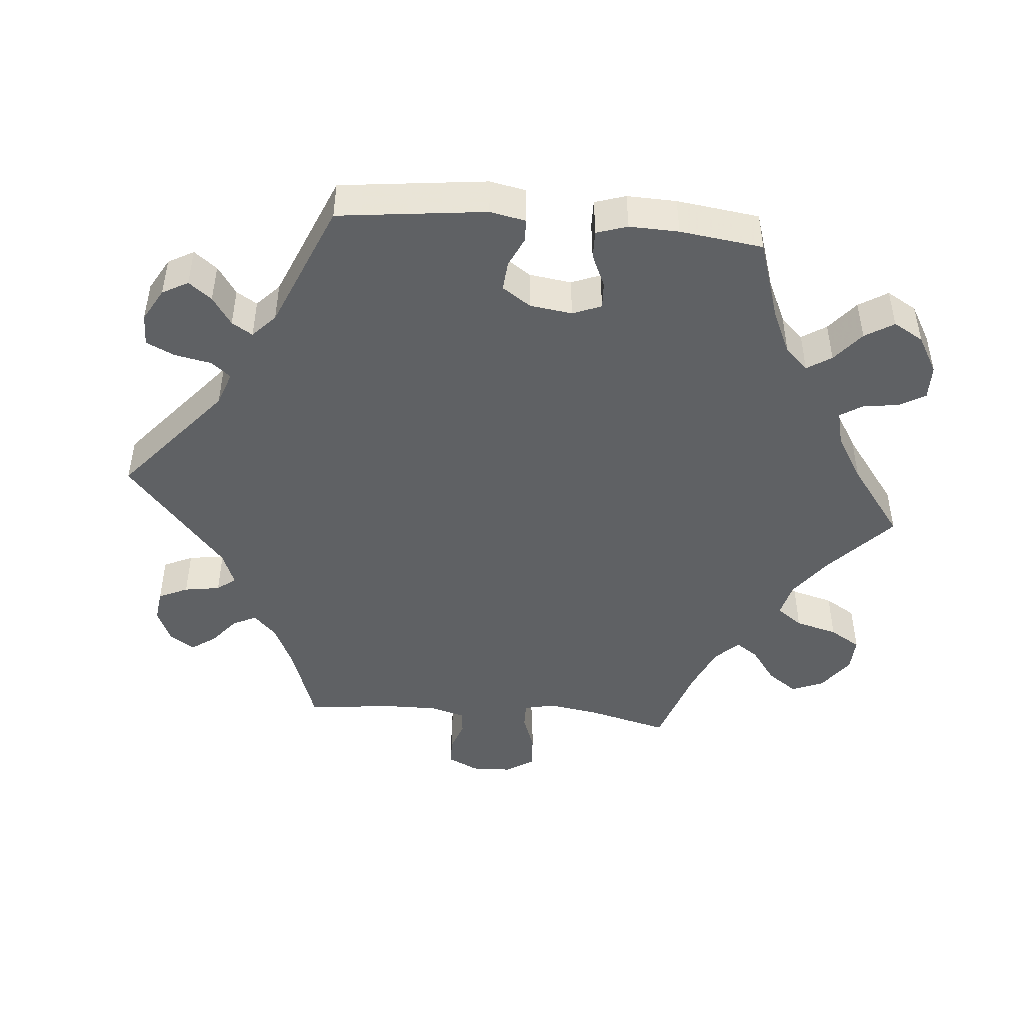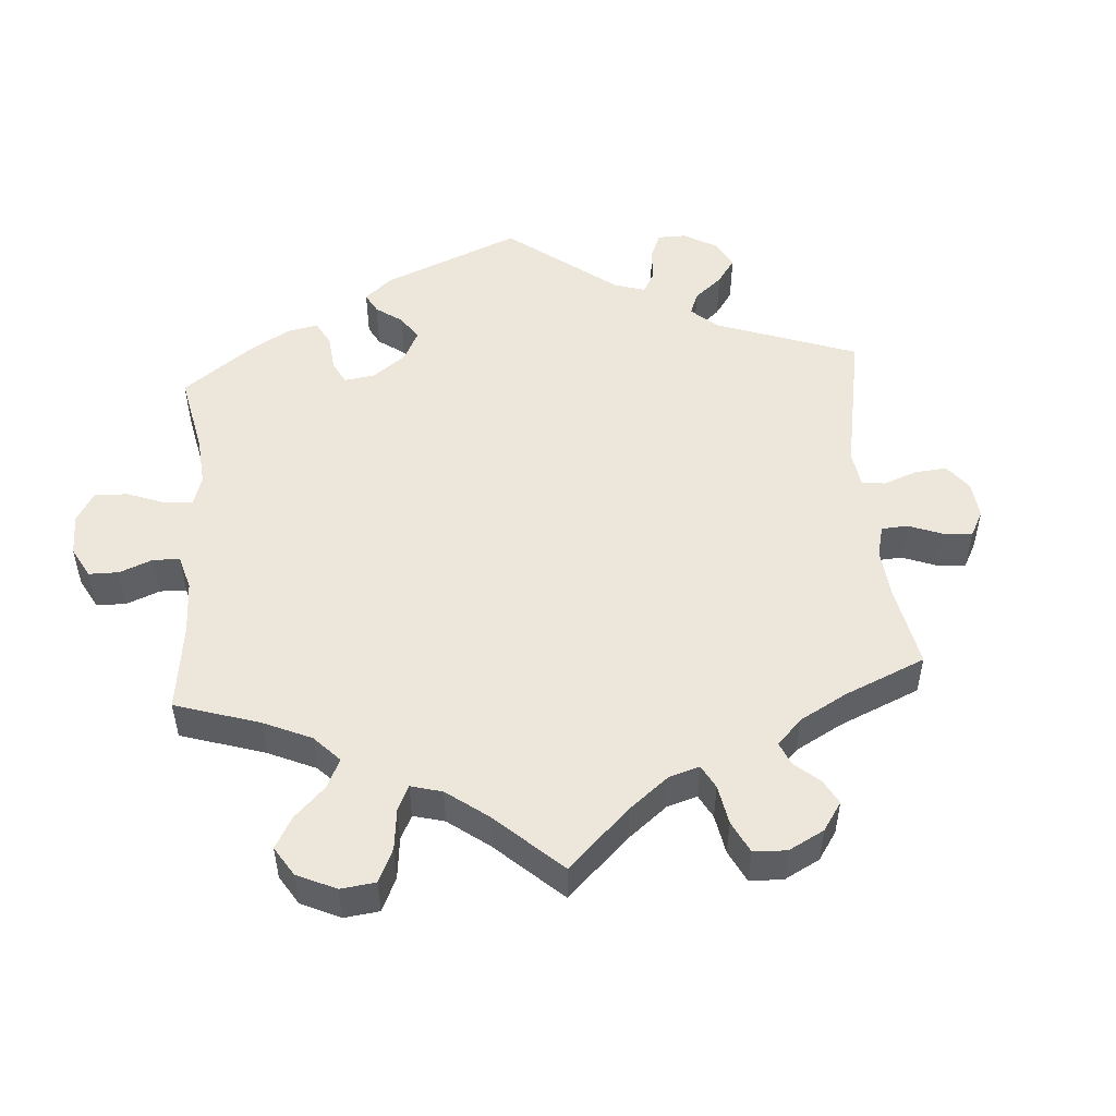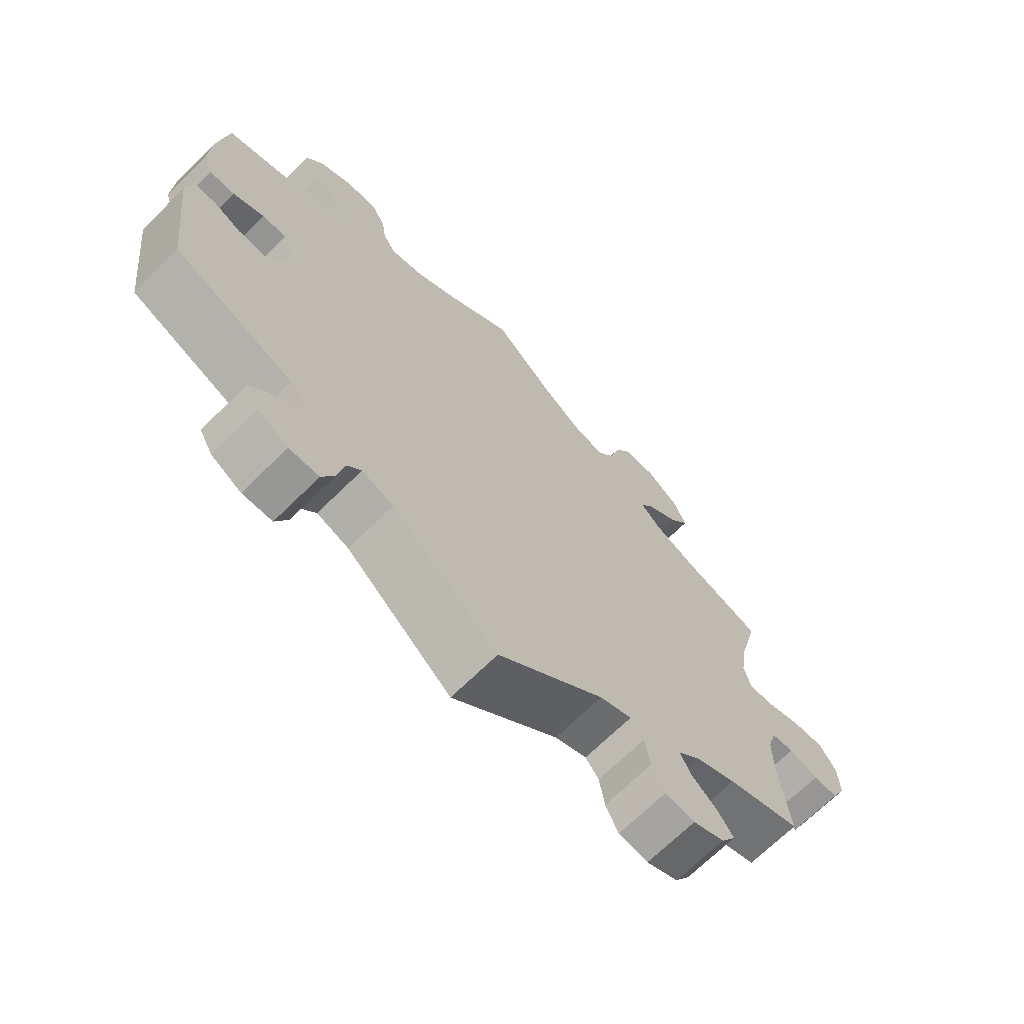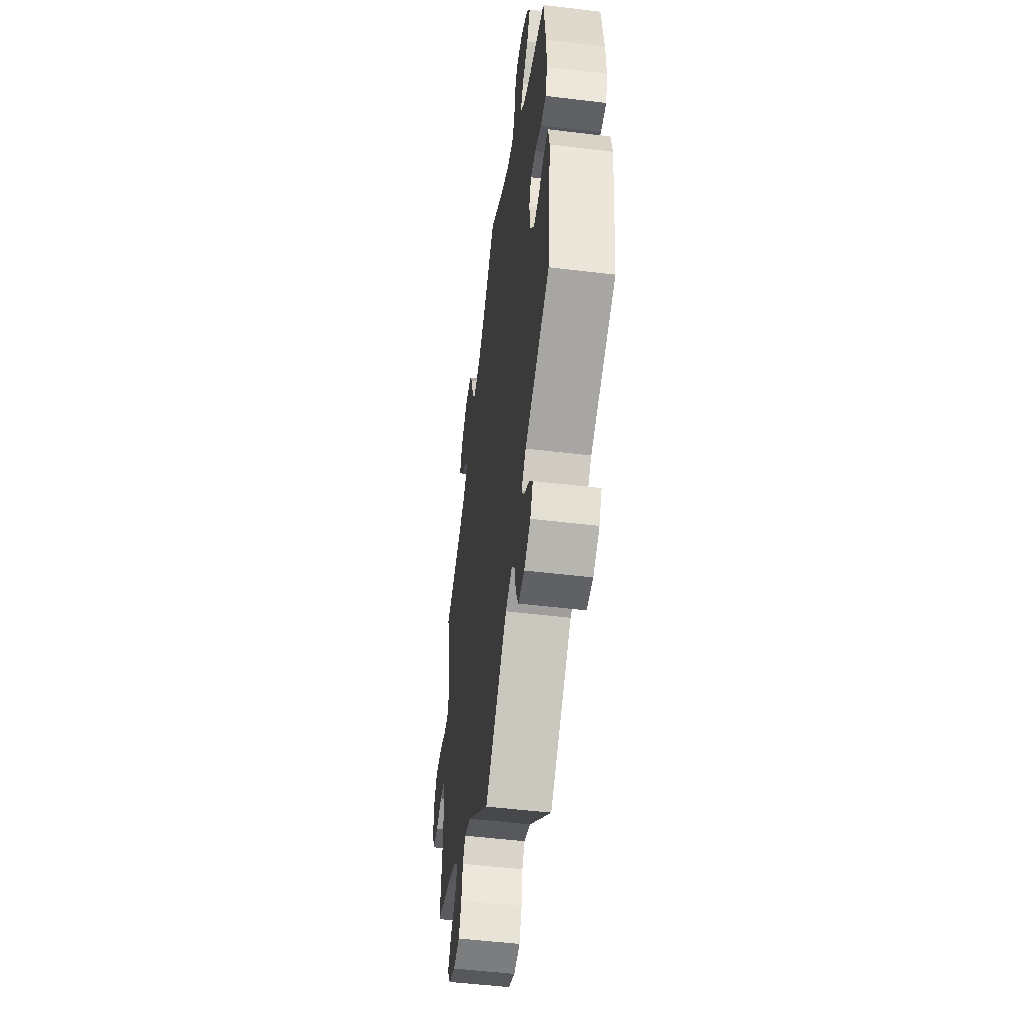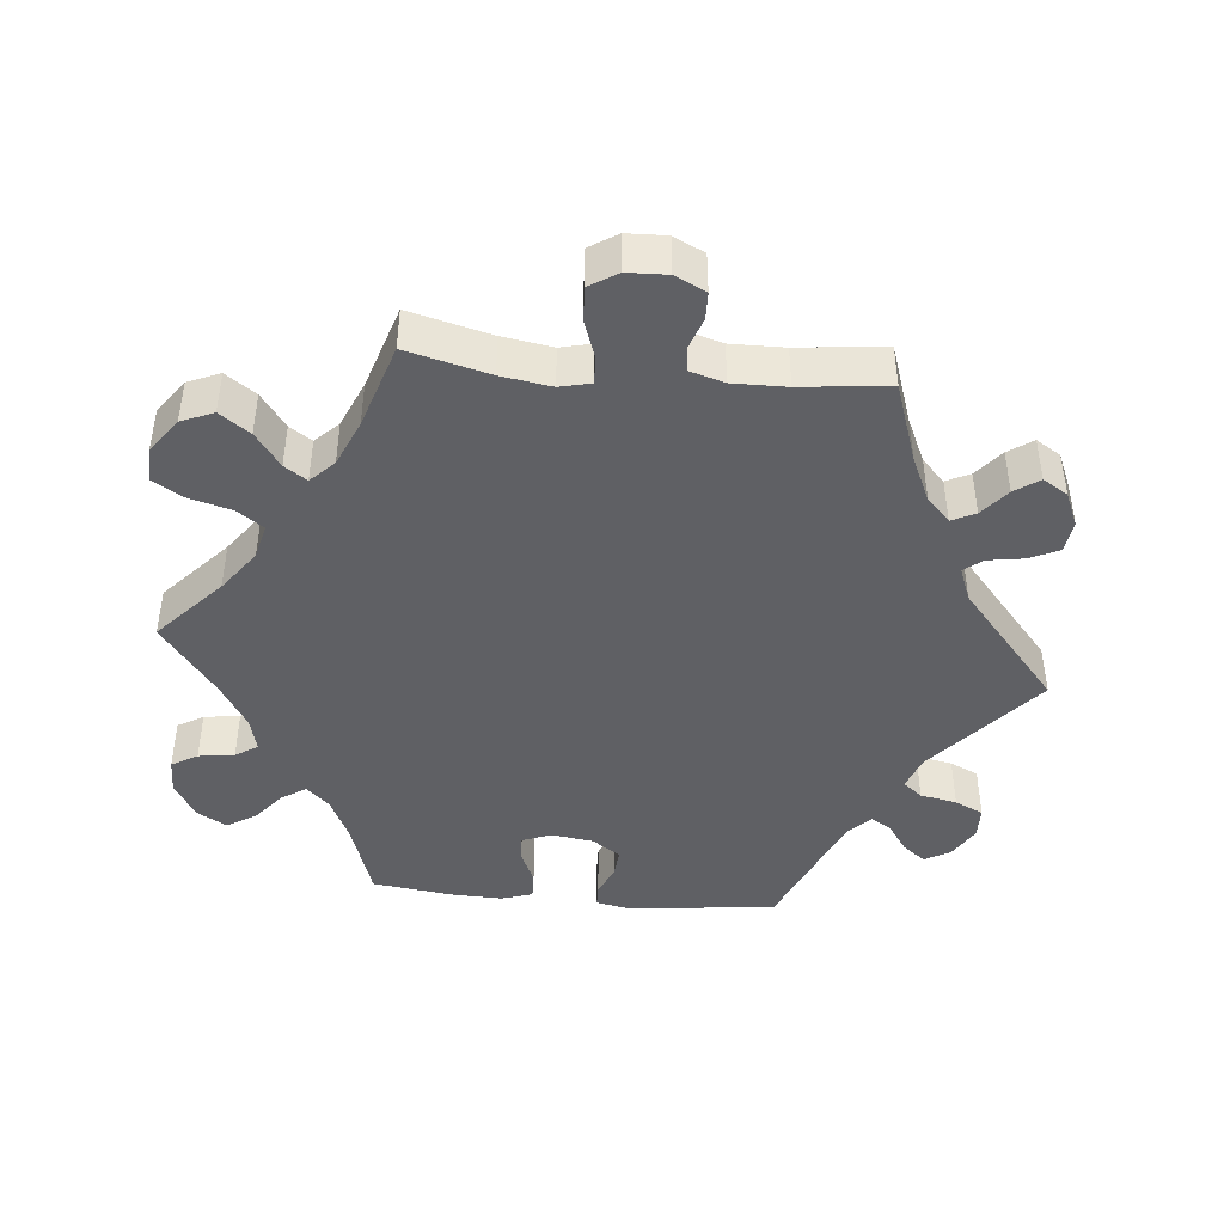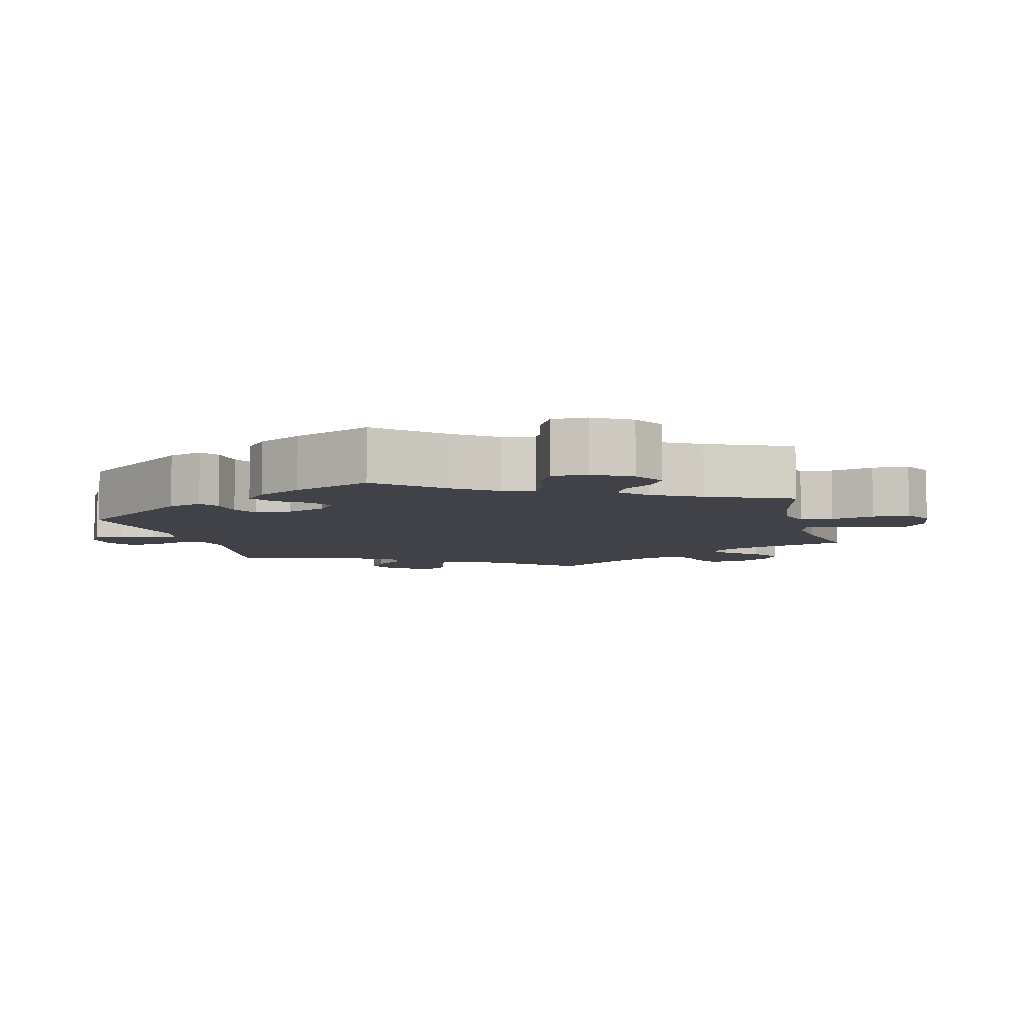
<metadata>
{"format":"obj","ext":"obj","renderer":"f3d","projection":"perspective","resolution":1024,"background":"white","views":[{"elev":-46.1,"azim":-95.2,"up":"+Y"},{"elev":50.6,"azim":55.7,"up":"+Y"},{"elev":-68.9,"azim":-45.3,"up":"+Z"},{"elev":-51.3,"azim":-97.5,"up":"+Z"},{"elev":-43.6,"azim":84.5,"up":"+Y"},{"elev":-6.8,"azim":-45.8,"up":"+Y"}]}
</metadata>
<code>
v 0.092 0.07 0.494
v 0.151 0.07 0.451
v 0.2 0.07 0.439
v 0.226 0.07 0.475
v 0.242 0.07 0.534
v 0.268 0.07 0.577
v 0.316 0.07 0.575
v 0.365 0.07 0.54
v 0.384 0.07 0.495
v 0.354 0.07 0.453
v 0.306 0.07 0.418
v 0.285 0.07 0.387
v 0.317 0.07 0.355
v 0.382 0.07 0.327
v 0.501 0.07 0.289
v 0.472 0.07 0.174
v 0.461 0.07 0.104
v 0.471 0.07 0.061
v 0.508 0.07 0.062
v 0.561 0.07 0.081
v 0.61 0.07 0.084
v 0.635 0.07 0.045
v 0.637 0.07 -0.011
v 0.616 0.07 -0.054
v 0.578 0.07 -0.055
v 0.534 0.07 -0.04
v 0.5 0.07 -0.044
v 0.486 0.07 -0.092
v 0.487 0.07 -0.167
v 0.501 0.07 -0.289
v 0.388 0.07 -0.328
v 0.325 0.07 -0.357
v 0.292 0.07 -0.389
v 0.308 0.07 -0.422
v 0.347 0.07 -0.454
v 0.371 0.07 -0.488
v 0.349 0.07 -0.523
v 0.301 0.07 -0.544
v 0.256 0.07 -0.538
v 0.237 0.07 -0.497
v 0.229 0.07 -0.447
v 0.209 0.07 -0.421
v 0.161 0.07 -0.44
v 0 0.07 -0.578
v -0.16 0.07 -0.443
v -0.208 0.07 -0.426
v -0.23 0.07 -0.453
v -0.24 0.07 -0.504
v -0.259 0.07 -0.544
v -0.304 0.07 -0.545
v -0.35 0.07 -0.519
v -0.37 0.07 -0.483
v -0.345 0.07 -0.451
v -0.305 0.07 -0.424
v -0.287 0.07 -0.395
v -0.32 0.07 -0.364
v -0.5 0.07 -0.289
v -0.525 0.07 -0.083
v -0.515 0.07 -0.033
v -0.483 0.07 -0.032
v -0.441 0.07 -0.051
v -0.4 0.07 -0.054
v -0.373 0.07 -0.014
v -0.365 0.07 0.045
v -0.381 0.07 0.085
v -0.418 0.07 0.083
v -0.465 0.07 0.062
v -0.504 0.07 0.061
v -0.518 0.07 0.104
v -0.516 0.07 0.173
v -0.501 0.07 0.289
v -0.39 0.07 0.325
v -0.327 0.07 0.354
v -0.297 0.07 0.386
v -0.319 0.07 0.42
v -0.362 0.07 0.455
v -0.387 0.07 0.495
v -0.363 0.07 0.537
v -0.311 0.07 0.567
v -0.262 0.07 0.568
v -0.241 0.07 0.532
v -0.234 0.07 0.482
v -0.214 0.07 0.451
v -0.165 0.07 0.463
v -0.101 0.07 0.502
v 0 0.07 0.578
v 0.092 0 0.494
v 0.151 0 0.451
v 0.2 0 0.439
v 0.226 0 0.475
v 0.242 0 0.534
v 0.268 0 0.577
v 0.316 0 0.575
v 0.365 0 0.54
v 0.384 0 0.495
v 0.354 0 0.453
v 0.306 0 0.418
v 0.285 0 0.387
v 0.317 0 0.355
v 0.382 0 0.327
v 0.501 0 0.289
v 0.472 0 0.174
v 0.461 0 0.104
v 0.471 0 0.061
v 0.508 0 0.062
v 0.561 0 0.081
v 0.61 0 0.084
v 0.635 0 0.045
v 0.637 0 -0.011
v 0.616 0 -0.054
v 0.578 0 -0.055
v 0.534 0 -0.04
v 0.5 0 -0.044
v 0.486 0 -0.092
v 0.487 0 -0.167
v 0.501 0 -0.289
v 0.388 0 -0.328
v 0.325 0 -0.357
v 0.292 0 -0.389
v 0.308 0 -0.422
v 0.347 0 -0.454
v 0.371 0 -0.488
v 0.349 0 -0.523
v 0.301 0 -0.544
v 0.256 0 -0.538
v 0.237 0 -0.497
v 0.229 0 -0.447
v 0.209 0 -0.421
v 0.161 0 -0.44
v 0 0 -0.578
v -0.16 0 -0.443
v -0.208 0 -0.426
v -0.23 0 -0.453
v -0.24 0 -0.504
v -0.259 0 -0.544
v -0.304 0 -0.545
v -0.35 0 -0.519
v -0.37 0 -0.483
v -0.345 0 -0.451
v -0.305 0 -0.424
v -0.287 0 -0.395
v -0.32 0 -0.364
v -0.5 0 -0.289
v -0.525 0 -0.083
v -0.515 0 -0.033
v -0.483 0 -0.032
v -0.441 0 -0.051
v -0.4 0 -0.054
v -0.373 0 -0.014
v -0.365 0 0.045
v -0.381 0 0.085
v -0.418 0 0.083
v -0.465 0 0.062
v -0.504 0 0.061
v -0.518 0 0.104
v -0.516 0 0.173
v -0.501 0 0.289
v -0.39 0 0.325
v -0.327 0 0.354
v -0.297 0 0.386
v -0.319 0 0.42
v -0.362 0 0.455
v -0.387 0 0.495
v -0.363 0 0.537
v -0.311 0 0.567
v -0.262 0 0.568
v -0.241 0 0.532
v -0.234 0 0.482
v -0.214 0 0.451
v -0.165 0 0.463
v -0.101 0 0.502
v 0 0 0.578
f 85 86 1
f 84 85 1 2
f 83 84 2 3
f 79 80 81 82
f 79 82 83
f 78 79 83
f 75 76 77 78
f 74 75 78 83
f 73 74 83 3
f 69 70 71 72
f 69 72 73 3
f 66 67 68 69
f 65 66 69 3
f 58 59 60 61
f 56 57 58 61
f 55 56 61 62
f 51 52 53 54
f 51 54 55
f 50 51 55
f 47 48 49 50
f 47 50 55
f 46 47 55 62
f 43 44 45
f 42 43 45 46
f 38 39 40 41
f 36 37 38 41
f 34 35 36 41
f 33 34 41 42
f 32 33 42 46
f 29 30 31
f 28 29 31 32
f 27 28 32 46
f 23 24 25 26
f 23 26 27
f 22 23 27
f 19 20 21 22
f 18 19 22 27
f 14 15 16
f 13 14 16 17
f 12 13 17 18
f 8 9 10 11
f 8 11 12
f 7 8 12
f 4 5 6 7
f 3 4 7 12
f 64 65 3 12
f 27 46 62 63
f 27 63 64
f 12 18 27 64
f 87 172 171
f 88 87 171 170
f 89 88 170 169
f 168 167 166 165
f 169 168 165
f 169 165 164
f 164 163 162 161
f 169 164 161 160
f 89 169 160 159
f 158 157 156 155
f 89 159 158 155
f 155 154 153 152
f 89 155 152 151
f 147 146 145 144
f 147 144 143 142
f 148 147 142 141
f 140 139 138 137
f 141 140 137
f 141 137 136
f 136 135 134 133
f 141 136 133
f 148 141 133 132
f 131 130 129
f 132 131 129 128
f 127 126 125 124
f 127 124 123 122
f 127 122 121 120
f 128 127 120 119
f 132 128 119 118
f 117 116 115
f 118 117 115 114
f 132 118 114 113
f 112 111 110 109
f 113 112 109
f 113 109 108
f 108 107 106 105
f 113 108 105 104
f 102 101 100
f 103 102 100 99
f 104 103 99 98
f 97 96 95 94
f 98 97 94
f 98 94 93
f 93 92 91 90
f 98 93 90 89
f 98 89 151 150
f 149 148 132 113
f 150 149 113
f 150 113 104 98
f 1 87 88 2
f 2 88 89 3
f 3 89 90 4
f 4 90 91 5
f 5 91 92 6
f 6 92 93 7
f 7 93 94 8
f 8 94 95 9
f 9 95 96 10
f 10 96 97 11
f 11 97 98 12
f 12 98 99 13
f 13 99 100 14
f 14 100 101 15
f 15 101 102 16
f 16 102 103 17
f 17 103 104 18
f 18 104 105 19
f 19 105 106 20
f 20 106 107 21
f 21 107 108 22
f 22 108 109 23
f 23 109 110 24
f 24 110 111 25
f 25 111 112 26
f 26 112 113 27
f 27 113 114 28
f 28 114 115 29
f 29 115 116 30
f 30 116 117 31
f 31 117 118 32
f 32 118 119 33
f 33 119 120 34
f 34 120 121 35
f 35 121 122 36
f 36 122 123 37
f 37 123 124 38
f 38 124 125 39
f 39 125 126 40
f 40 126 127 41
f 41 127 128 42
f 42 128 129 43
f 43 129 130 44
f 44 130 131 45
f 45 131 132 46
f 46 132 133 47
f 47 133 134 48
f 48 134 135 49
f 49 135 136 50
f 50 136 137 51
f 51 137 138 52
f 52 138 139 53
f 53 139 140 54
f 54 140 141 55
f 55 141 142 56
f 56 142 143 57
f 57 143 144 58
f 58 144 145 59
f 59 145 146 60
f 60 146 147 61
f 61 147 148 62
f 62 148 149 63
f 63 149 150 64
f 64 150 151 65
f 65 151 152 66
f 66 152 153 67
f 67 153 154 68
f 68 154 155 69
f 69 155 156 70
f 70 156 157 71
f 71 157 158 72
f 72 158 159 73
f 73 159 160 74
f 74 160 161 75
f 75 161 162 76
f 76 162 163 77
f 77 163 164 78
f 78 164 165 79
f 79 165 166 80
f 80 166 167 81
f 81 167 168 82
f 82 168 169 83
f 83 169 170 84
f 84 170 171 85
f 85 171 172 86
f 86 172 87 1

</code>
